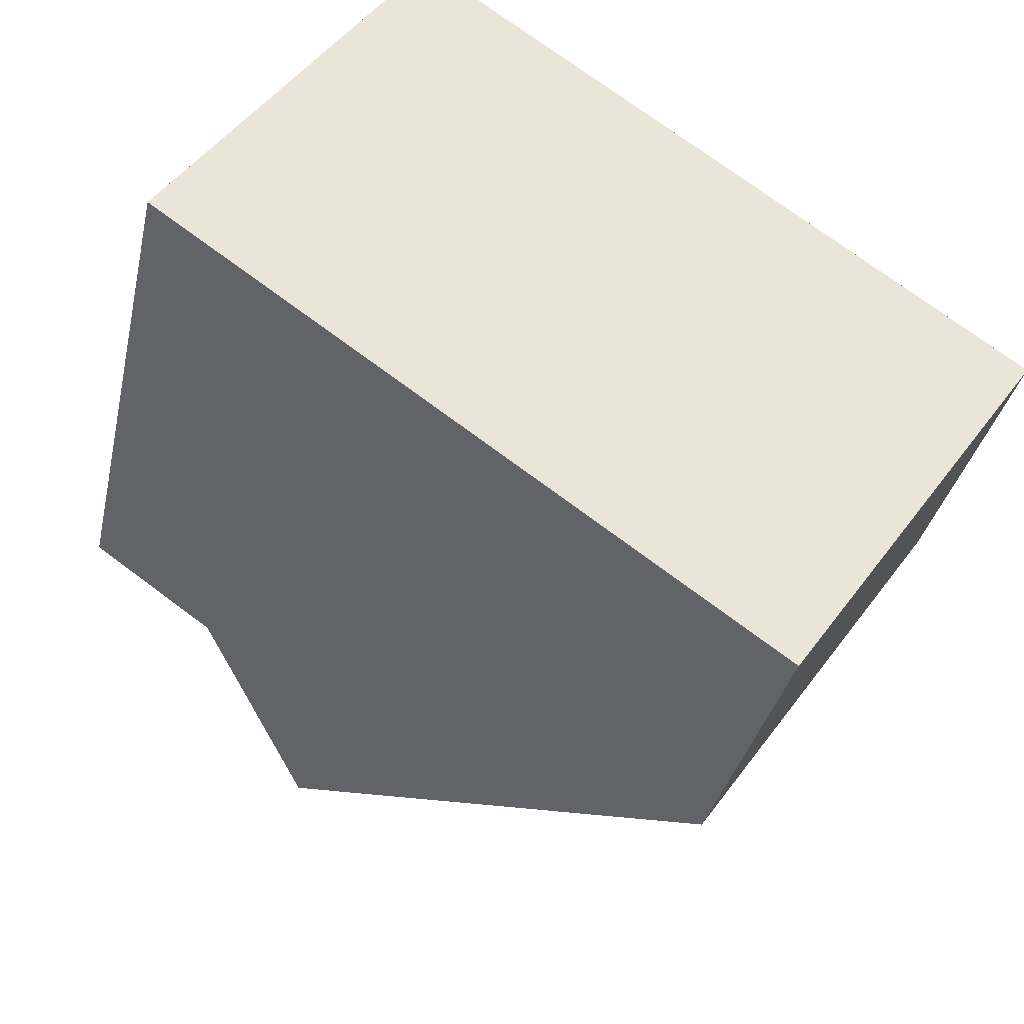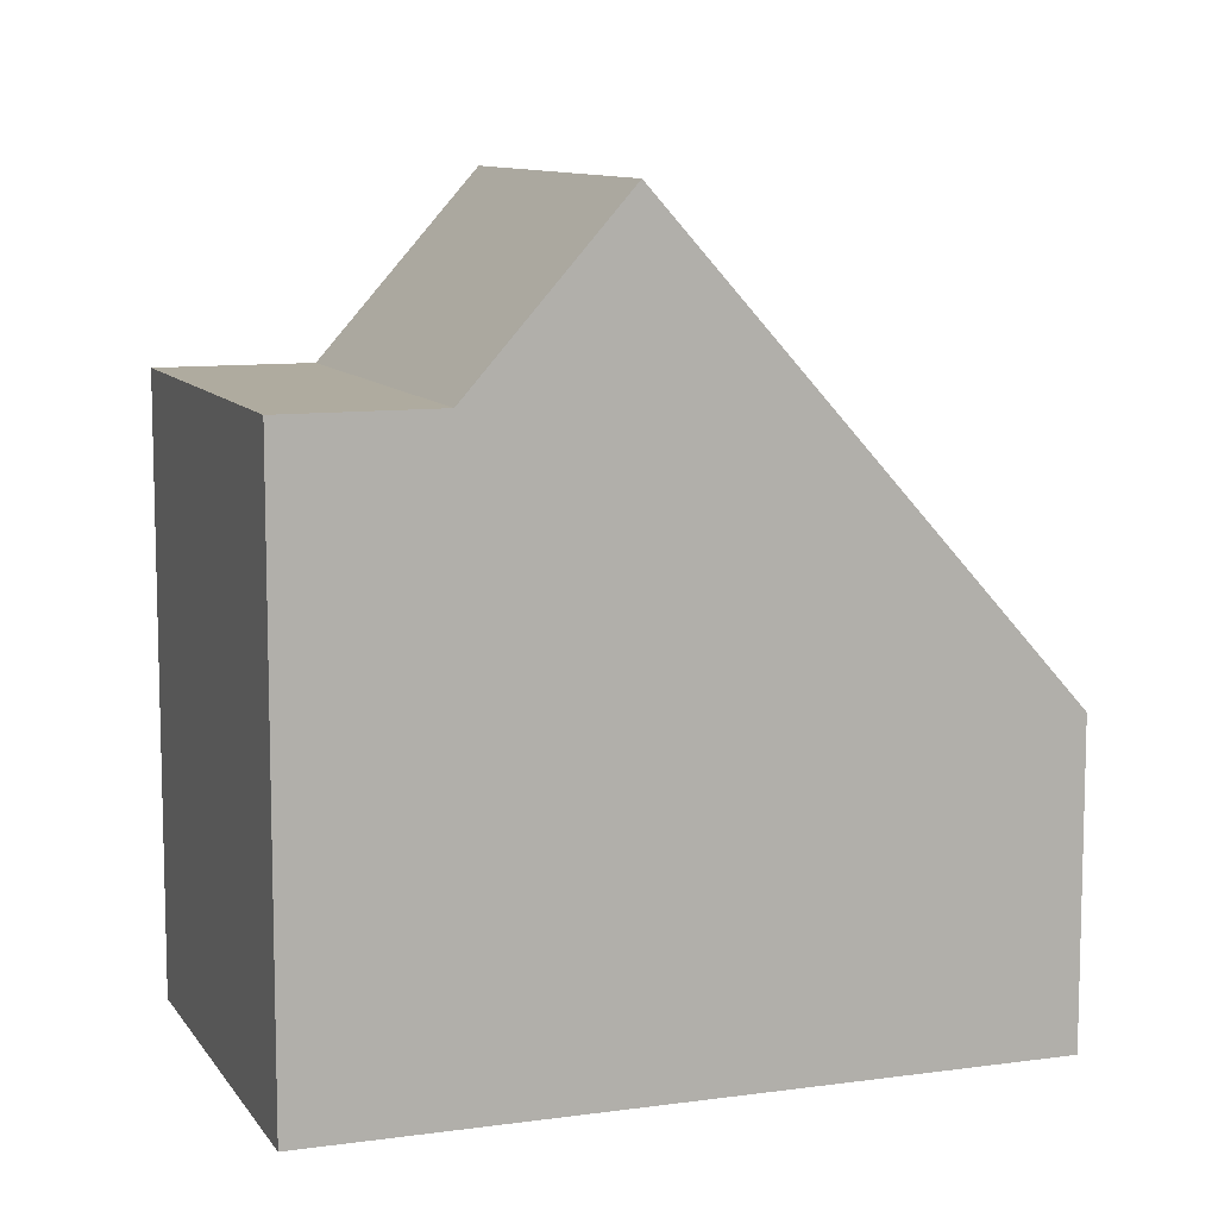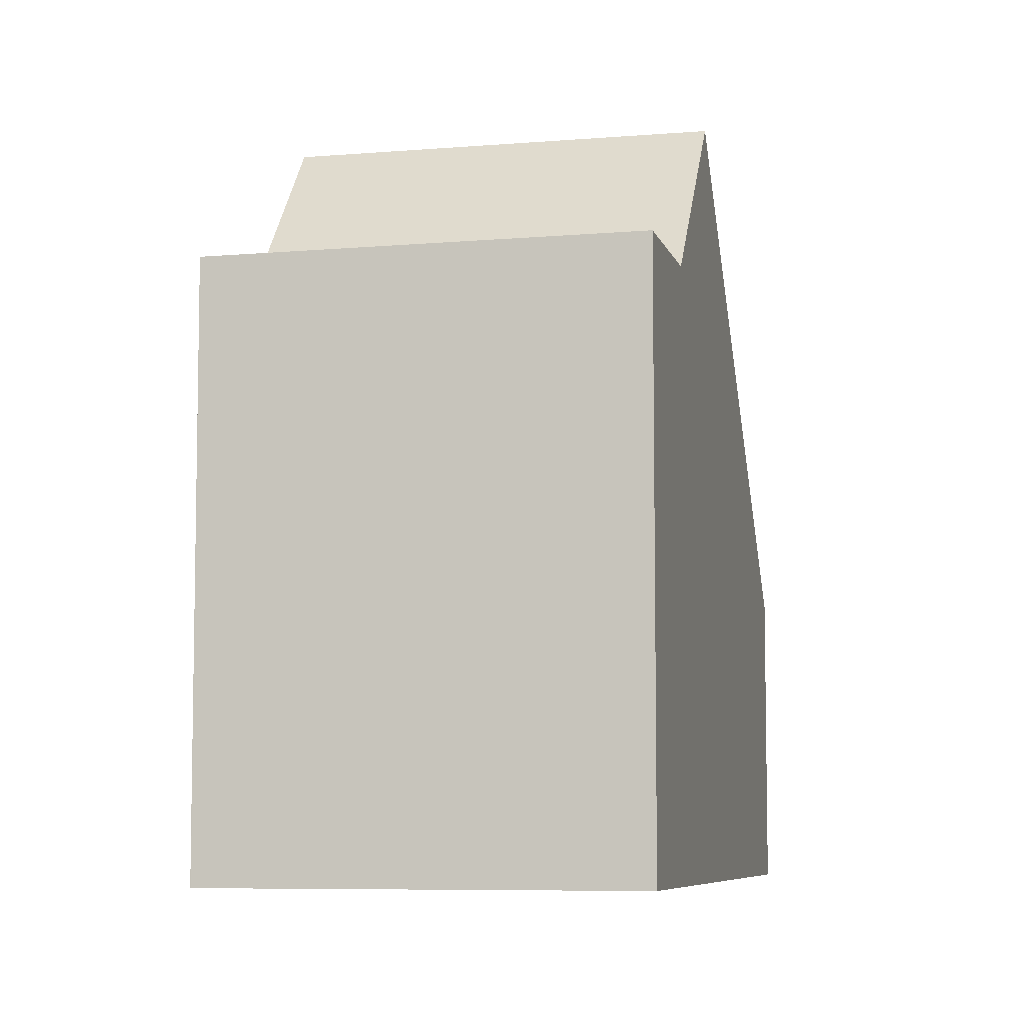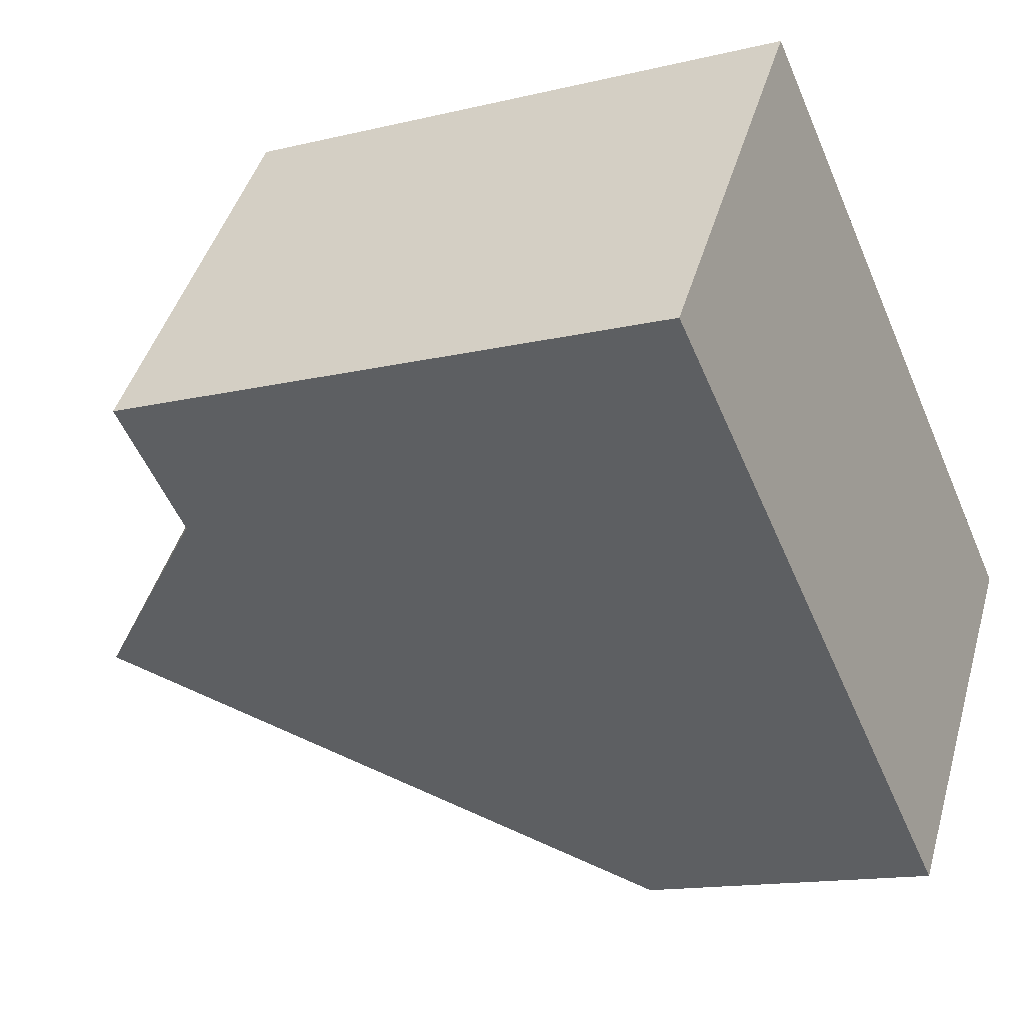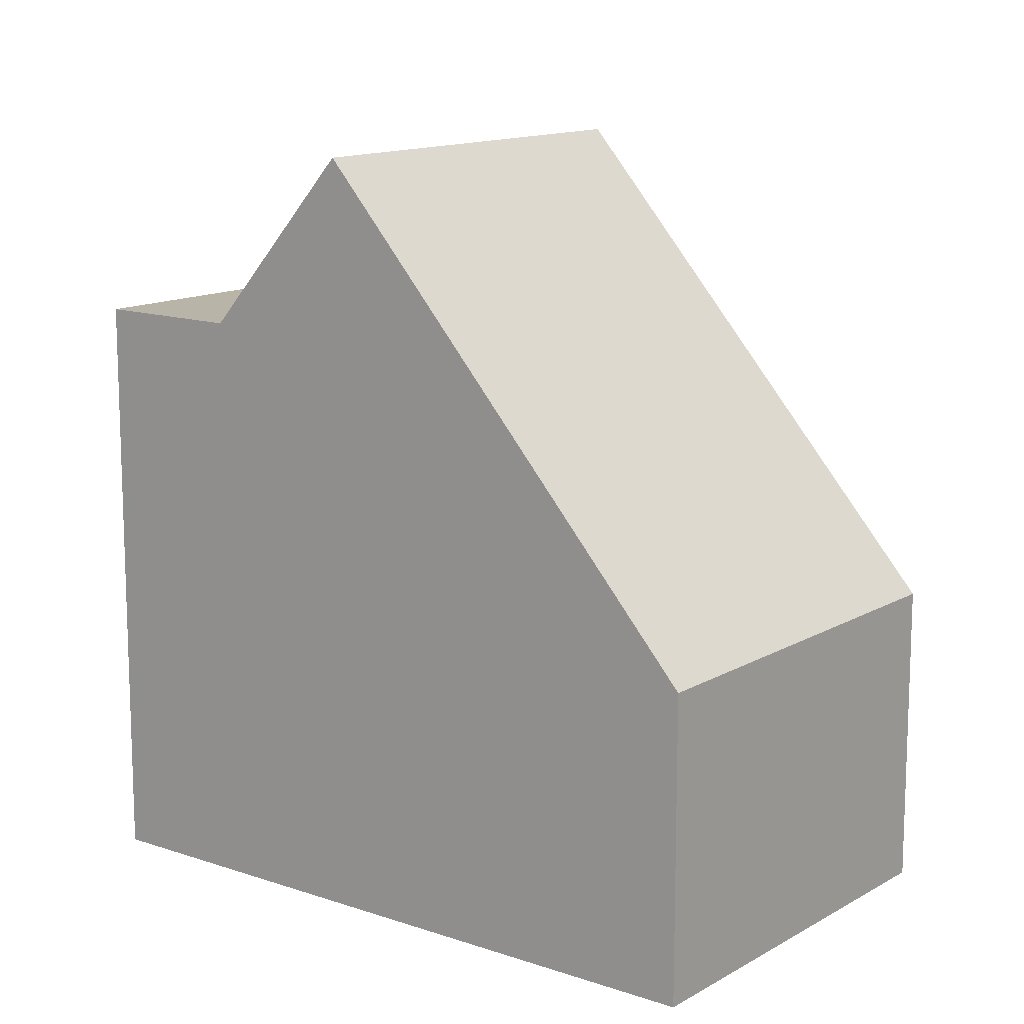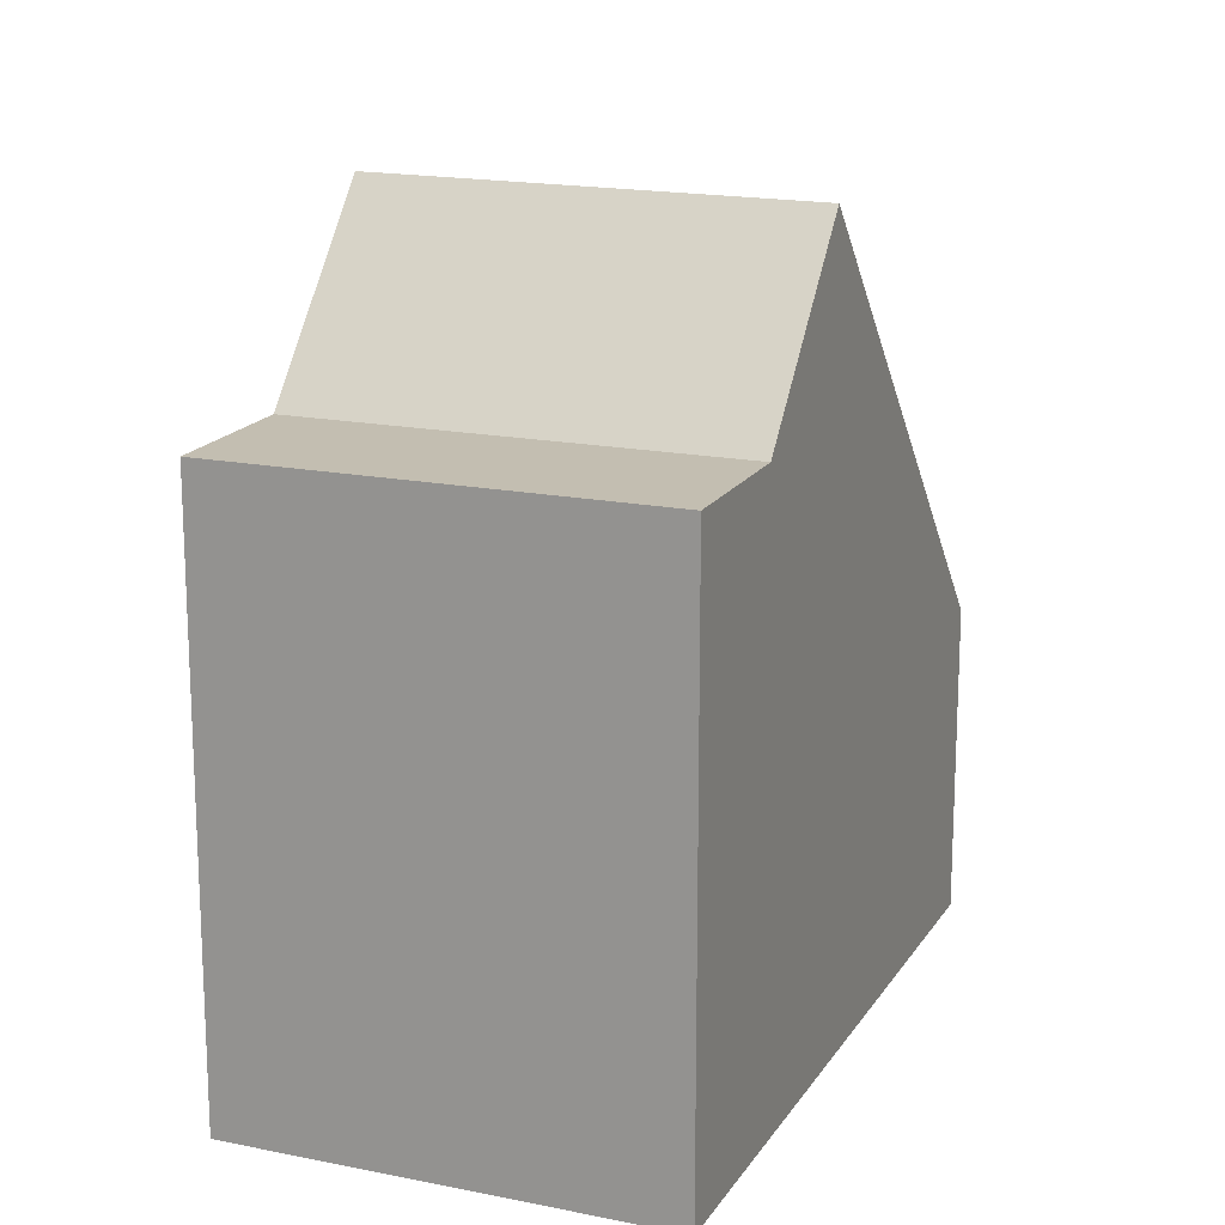
<metadata>
{"format":"obj","ext":"obj","renderer":"f3d","projection":"perspective","resolution":1024,"background":"white","views":[{"elev":-33.6,"azim":168.0,"up":"+Y"},{"elev":9.9,"azim":-164.7,"up":"+Z"},{"elev":-7.0,"azim":138.6,"up":"+Z"},{"elev":-14.2,"azim":118.1,"up":"+Y"},{"elev":13.3,"azim":-107.0,"up":"+Z"},{"elev":17.4,"azim":147.4,"up":"+Z"}]}
</metadata>
<code>
v -1943 -2024 4.045
v -1946 -2019 4.038
v -1938 -2014 7.768
v -1935 -2019 7.746
v -1942 -2016 10.08
v -1938 -2021 10.07
v -1943 -2017 7.758
v -1940 -2022 7.737
v -1943 -2017 7.758
v -1942 -2016 10.08
v -1946 -2019 4.038
v -1943 -2017 8.701
v -1943 -2017 8.701
v -1939 -2022 8.708
v -1938 -2021 10.07
v -1942 -2016 10.08
v -1940 -2015 7.765
v -1937 -2020 7.743
v -1940 -2015 7.765
v -1942 -2016 10.08
v -1937 -2020 7.743
v -1940 -2015 7.765
v -1938 -2014 7.768
v -1940 -2015 7.765
v -1938 -2014 7.767
v -1938 -2014 7.767
v -1935 -2019 7.746
v -1942 -2024 4.751
v -1945 -2019 4.744
v -1945 -2019 4.744
v -1943 -2017 8.127
v -1943 -2017 8.127
v -1940 -2022 8.134
v -1943 -2017 8.503
v -1943 -2017 8.503
v -1939 -2022 8.51
v -1940 -2022 8.134
v -1939 -2022 8.51
v -1942 -2024 4.751
v -1940 -2022 7.737
v -1939 -2022 8.708
v -1938 -2021 10.07
v -1937 -2020 7.743
v -1938 -2021 10.07
v -1935 -2019 7.746
v -1937 -2020 7.743
v -1935 -2019 7.746
v -1943 -2024 4.045
v -1943 -2024 4.045
v -1943 -2024 4.045
v -1943 -2024 0
v -1943 -2024 0
v -1945 -2019 4.744
v -1946 -2019 4.038
v -1946 -2019 0
v -1945 -2019 -8.882e-16
v -1938 -2014 7.768
v -1938 -2014 7.768
v -1938 -2014 0
v -1938 -2014 8.882e-16
v -1935 -2019 7.746
v -1935 -2019 7.746
v -1935 -2019 0
v -1935 -2019 -8.882e-16
v -1939 -2022 8.708
v -1938 -2021 10.07
v -1938 -2021 0
v -1939 -2022 1.776e-15
v -1943 -2017 8.127
v -1943 -2017 7.758
v -1943 -2017 0
v -1943 -2017 0
v -1942 -2024 4.751
v -1940 -2022 7.737
v -1940 -2022 0
v -1942 -2024 0
v -1946 -2019 4.038
v -1946 -2019 4.038
v -1946 -2019 0
v -1946 -2019 0
v -1942 -2016 10.08
v -1943 -2017 8.701
v -1943 -2017 0
v -1942 -2016 -1.776e-15
v -1939 -2022 8.51
v -1939 -2022 8.708
v -1939 -2022 1.776e-15
v -1939 -2022 0
v -1940 -2015 7.765
v -1942 -2016 10.08
v -1942 -2016 -1.776e-15
v -1940 -2015 0
v -1938 -2021 10.07
v -1937 -2020 7.743
v -1937 -2020 0
v -1938 -2021 0
v -1938 -2014 7.767
v -1940 -2015 7.765
v -1940 -2015 0
v -1938 -2014 0
v -1935 -2019 7.746
v -1938 -2014 7.768
v -1938 -2014 8.882e-16
v -1935 -2019 0
v -1938 -2014 7.768
v -1938 -2014 7.767
v -1938 -2014 0
v -1938 -2014 0
v -1937 -2020 7.743
v -1935 -2019 7.746
v -1935 -2019 -8.882e-16
v -1937 -2020 0
v -1943 -2024 4.045
v -1942 -2024 4.751
v -1942 -2024 0
v -1943 -2024 0
v -1943 -2017 7.758
v -1945 -2019 4.744
v -1945 -2019 -8.882e-16
v -1943 -2017 0
v -1943 -2017 8.503
v -1943 -2017 8.127
v -1943 -2017 0
v -1943 -2017 1.776e-15
v -1940 -2022 7.737
v -1940 -2022 8.134
v -1940 -2022 0
v -1940 -2022 0
v -1943 -2017 8.701
v -1943 -2017 8.503
v -1943 -2017 1.776e-15
v -1943 -2017 0
v -1940 -2022 8.134
v -1939 -2022 8.51
v -1939 -2022 0
v -1940 -2022 0
v -1935 -2019 7.746
v -1935 -2019 7.746
v -1935 -2019 0
v -1935 -2019 0
v -1946 -2019 4.038
v -1943 -2024 4.045
v -1943 -2024 0
v -1946 -2019 0
v -1943 -2024 0
v -1946 -2019 0
v -1938 -2014 0
v -1935 -2019 0
f 40 8 28 39
f 20 16 17 19
f 26 24 22 25
f 42 6 14 41
f 13 5 10 12
f 30 7 9 29
f 35 13 12 34
f 41 14 36 38
f 44 20 19 43
f 46 24 26 45
f 25 3 23 26
f 45 26 23 47
f 39 28 1 48
f 29 11 2 30
f 31 9 7 32
f 37 33 8 40
f 34 31 32 35
f 38 36 33 37
f 37 31 34 38
f 39 29 9 40
f 41 12 10 42
f 38 34 12 41
f 43 18 15 44
f 45 27 21 46
f 47 4 27 45
f 48 11 29 39
f 40 9 31 37
f 50 51 52 49
f 54 55 56 53
f 58 59 60 57
f 62 63 64 61
f 66 67 68 65
f 70 71 72 69
f 74 75 76 73
f 78 79 80 77
f 82 83 84 81
f 86 87 88 85
f 90 91 92 89
f 94 95 96 93
f 98 99 100 97
f 102 103 104 101
f 106 107 108 105
f 110 111 112 109
f 114 115 116 113
f 118 119 120 117
f 122 123 124 121
f 126 127 128 125
f 130 131 132 129
f 134 135 136 133
f 138 139 140 137
f 142 143 144 141
f 146 147 148 145

</code>
